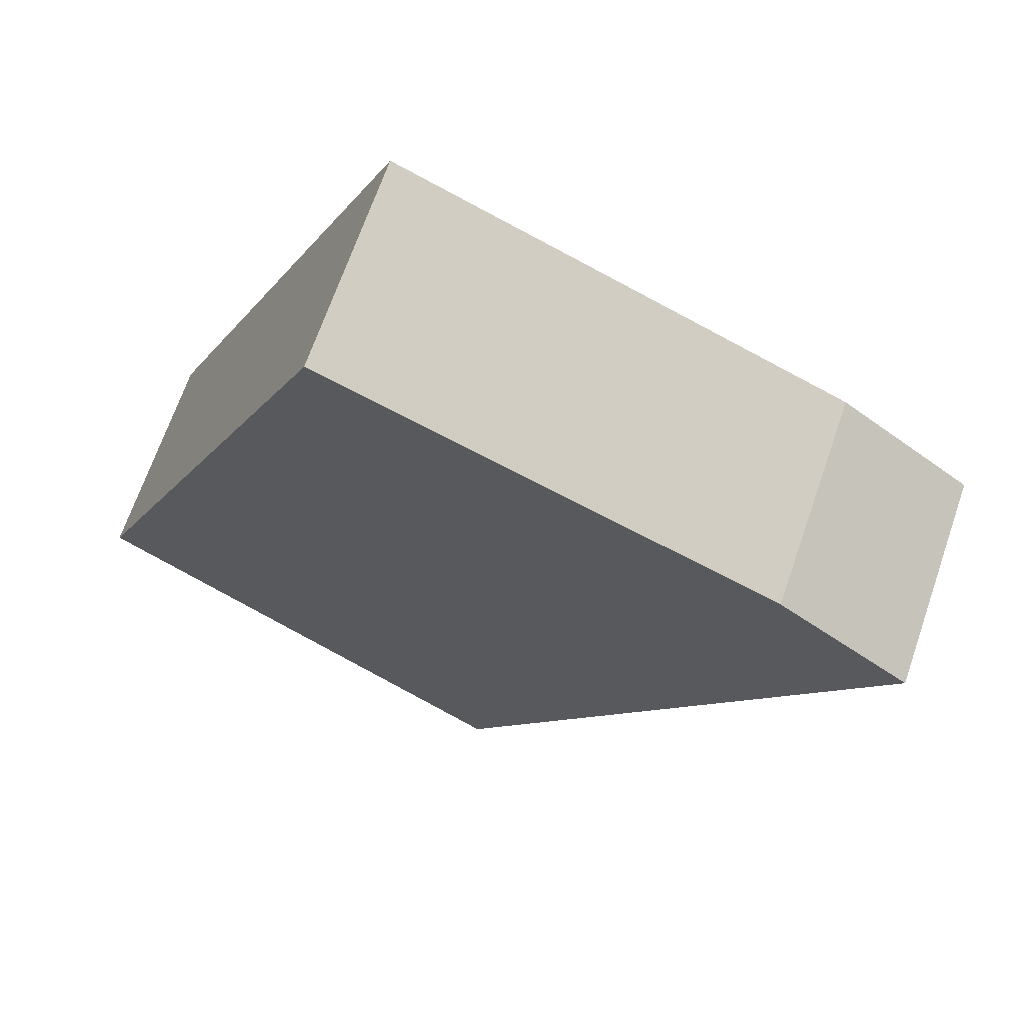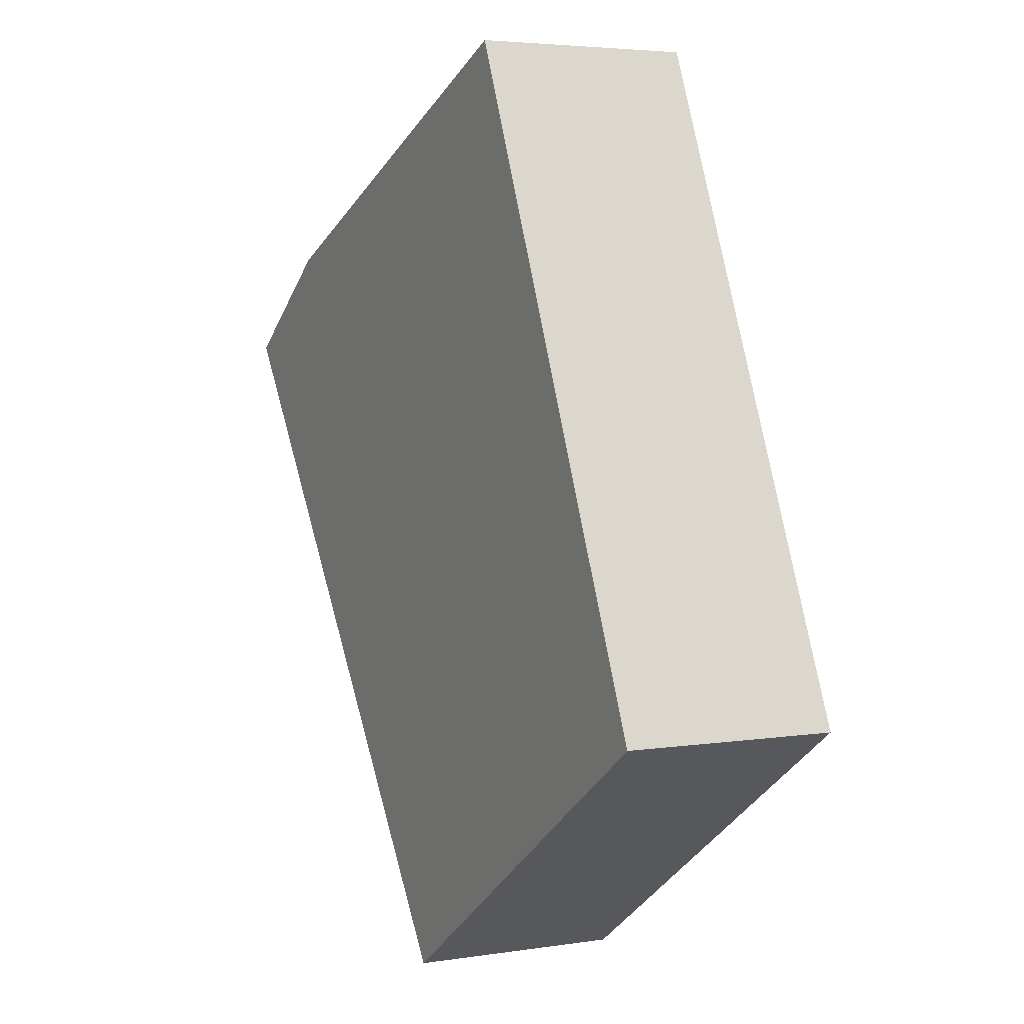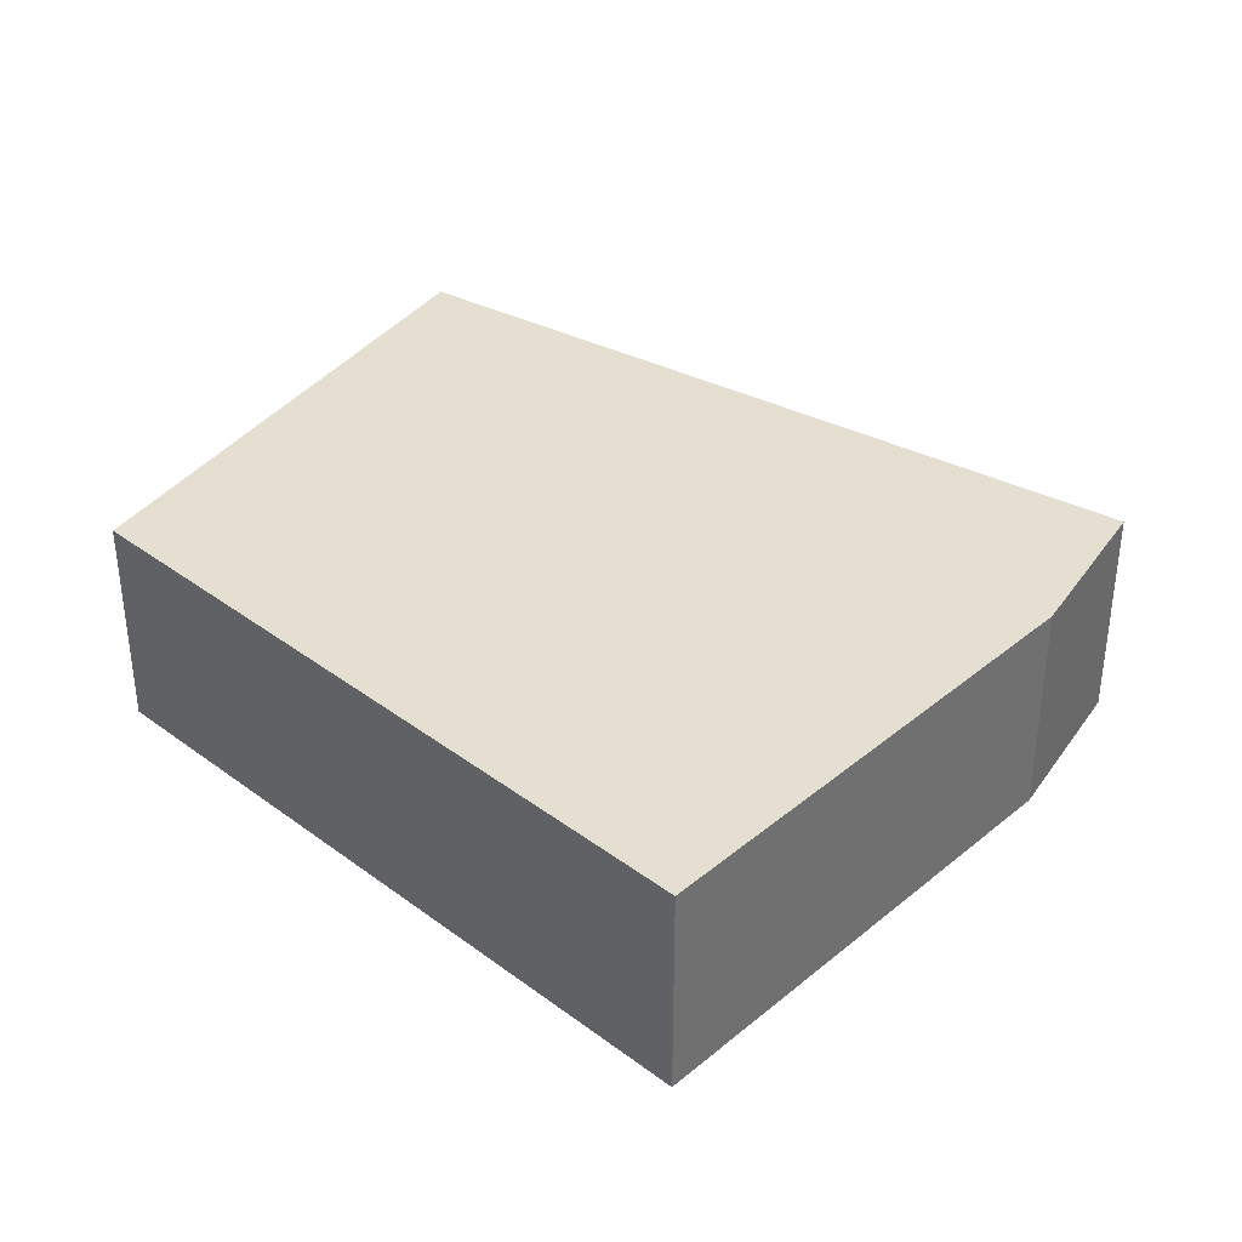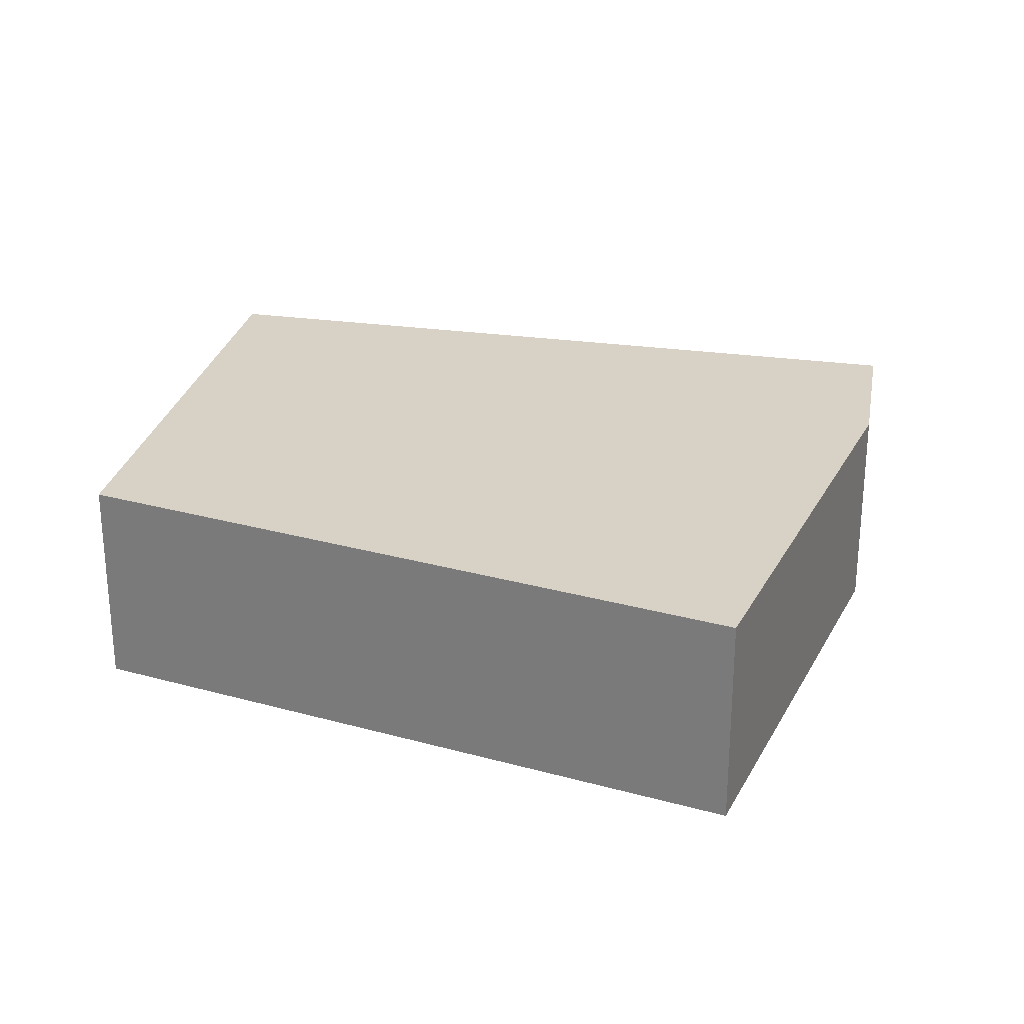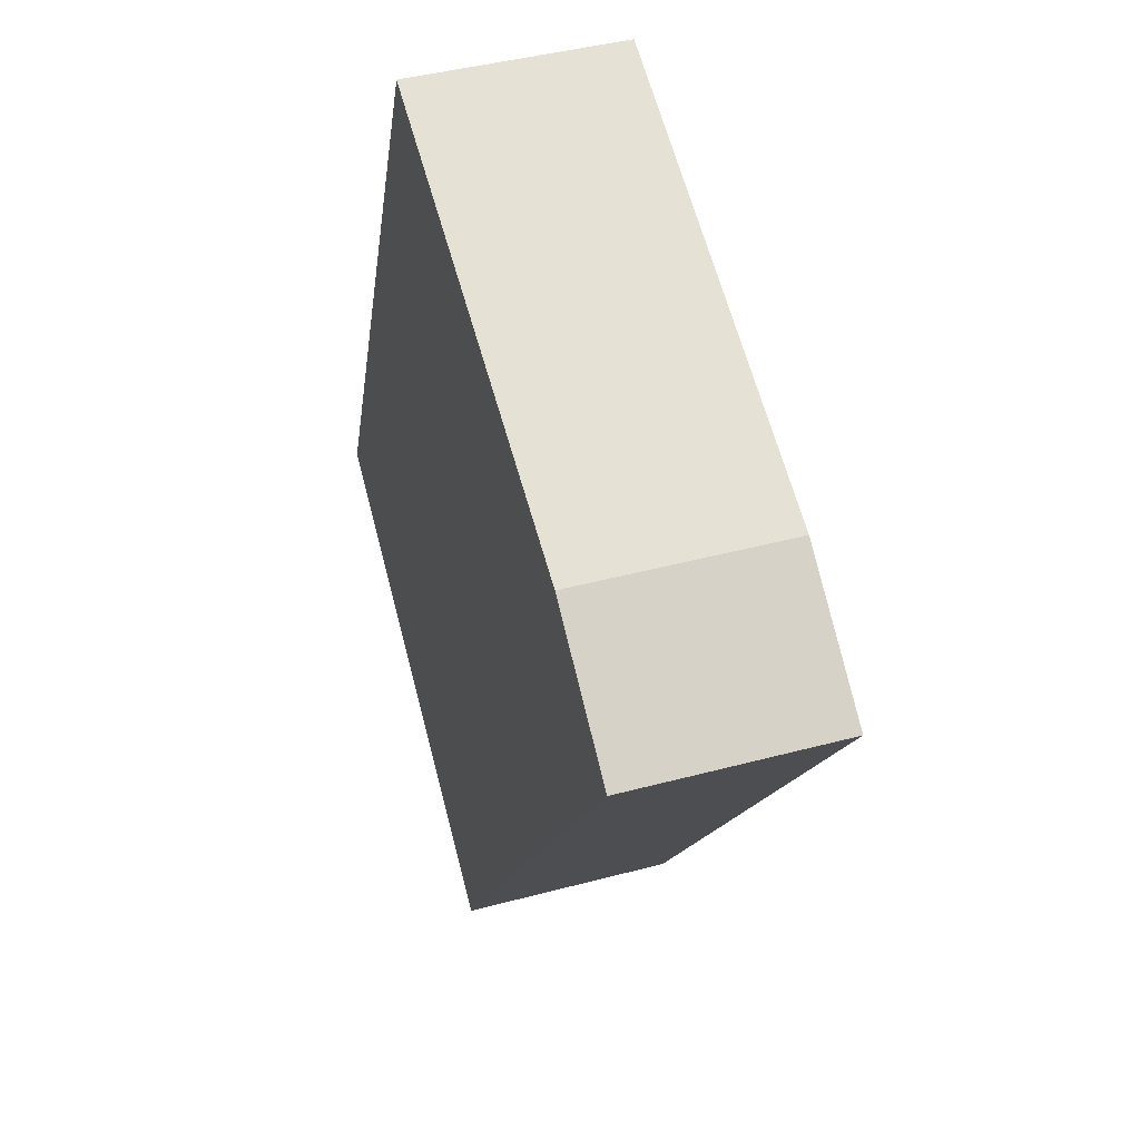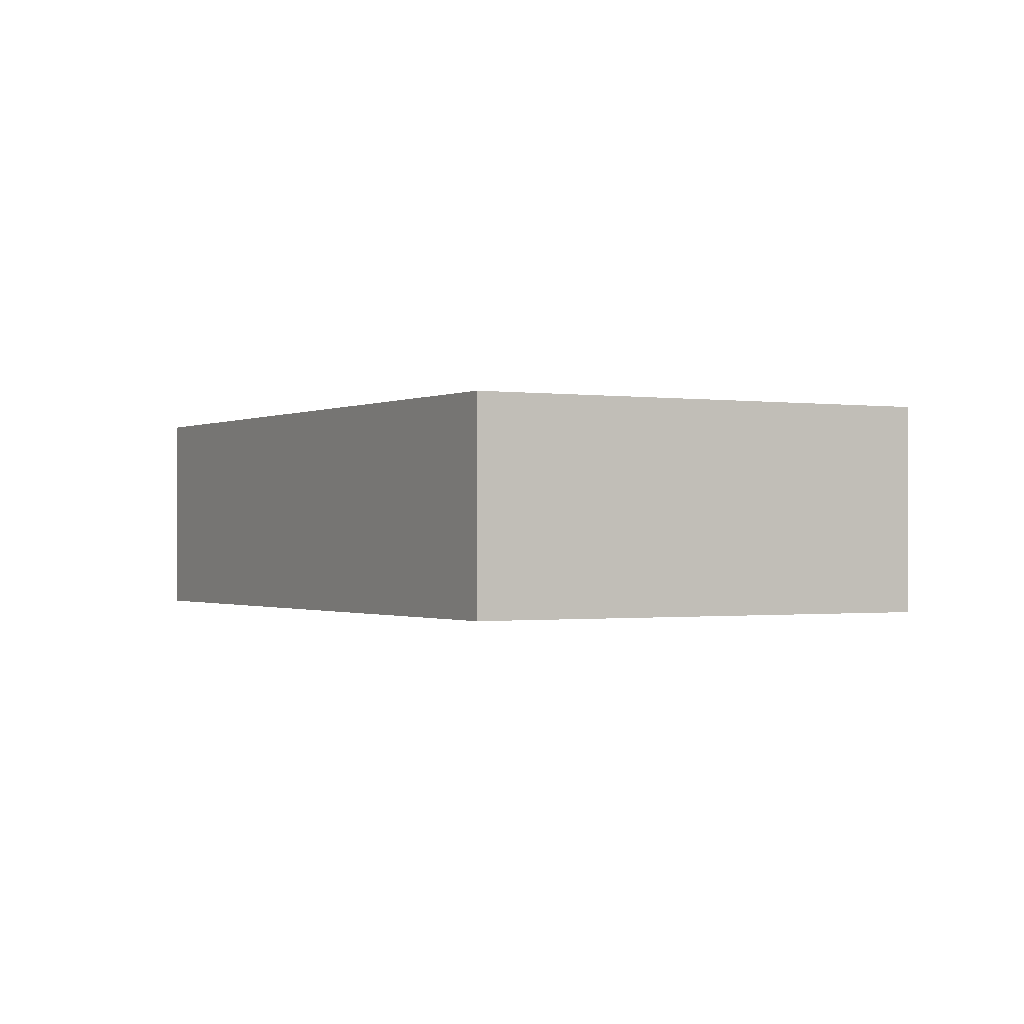
<metadata>
{"format":"obj","ext":"obj","renderer":"f3d","projection":"perspective","resolution":1024,"background":"white","views":[{"elev":68.3,"azim":19.1,"up":"+Z"},{"elev":4.2,"azim":-117.1,"up":"+Z"},{"elev":37.4,"azim":-22.9,"up":"+Y"},{"elev":27.4,"azim":-43.4,"up":"+Y"},{"elev":42.8,"azim":72.3,"up":"+Z"},{"elev":-0.7,"azim":-175.1,"up":"+Y"}]}
</metadata>
<code>
v  5.022 2.957 8.381
v  1.245 2.957 2.881
v  3.846 2.957 8.898
v  0 2.957 1.811e-16
v  5.84 2.957 -3.993
v  6.389 2.957 7.782
v  10.04 2.957 6.179
v  11.52 2.957 4.275
v  11.88 2.957 4.809
v  5.84 2.445e-16 -3.993
v  0 0 0
v  1.245 -1.764e-16 2.881
v  3.846 -5.448e-16 8.898
v  5.022 -5.132e-16 8.381
v  6.389 -4.765e-16 7.782
v  10.04 -3.784e-16 6.179
v  11.88 -2.945e-16 4.809
v  11.52 -2.618e-16 4.275
g defaultobject
f 1 2 3
f 2 1 4
f 4 1 5
f 5 1 6
f 5 6 7
f 5 7 8
f 8 7 9
f 10 4 5
f 4 10 11
f 11 2 4
f 2 11 12
f 2 12 3
f 3 12 13
f 13 1 3
f 1 13 6
f 6 13 7
f 7 13 14
f 7 14 15
f 7 15 16
f 16 9 7
f 9 16 17
f 8 10 5
f 10 8 9
f 10 9 18
f 18 9 17
f 10 12 11
f 12 10 13
f 13 10 14
f 14 10 18
f 14 18 15
f 15 18 16
f 16 18 17

</code>
